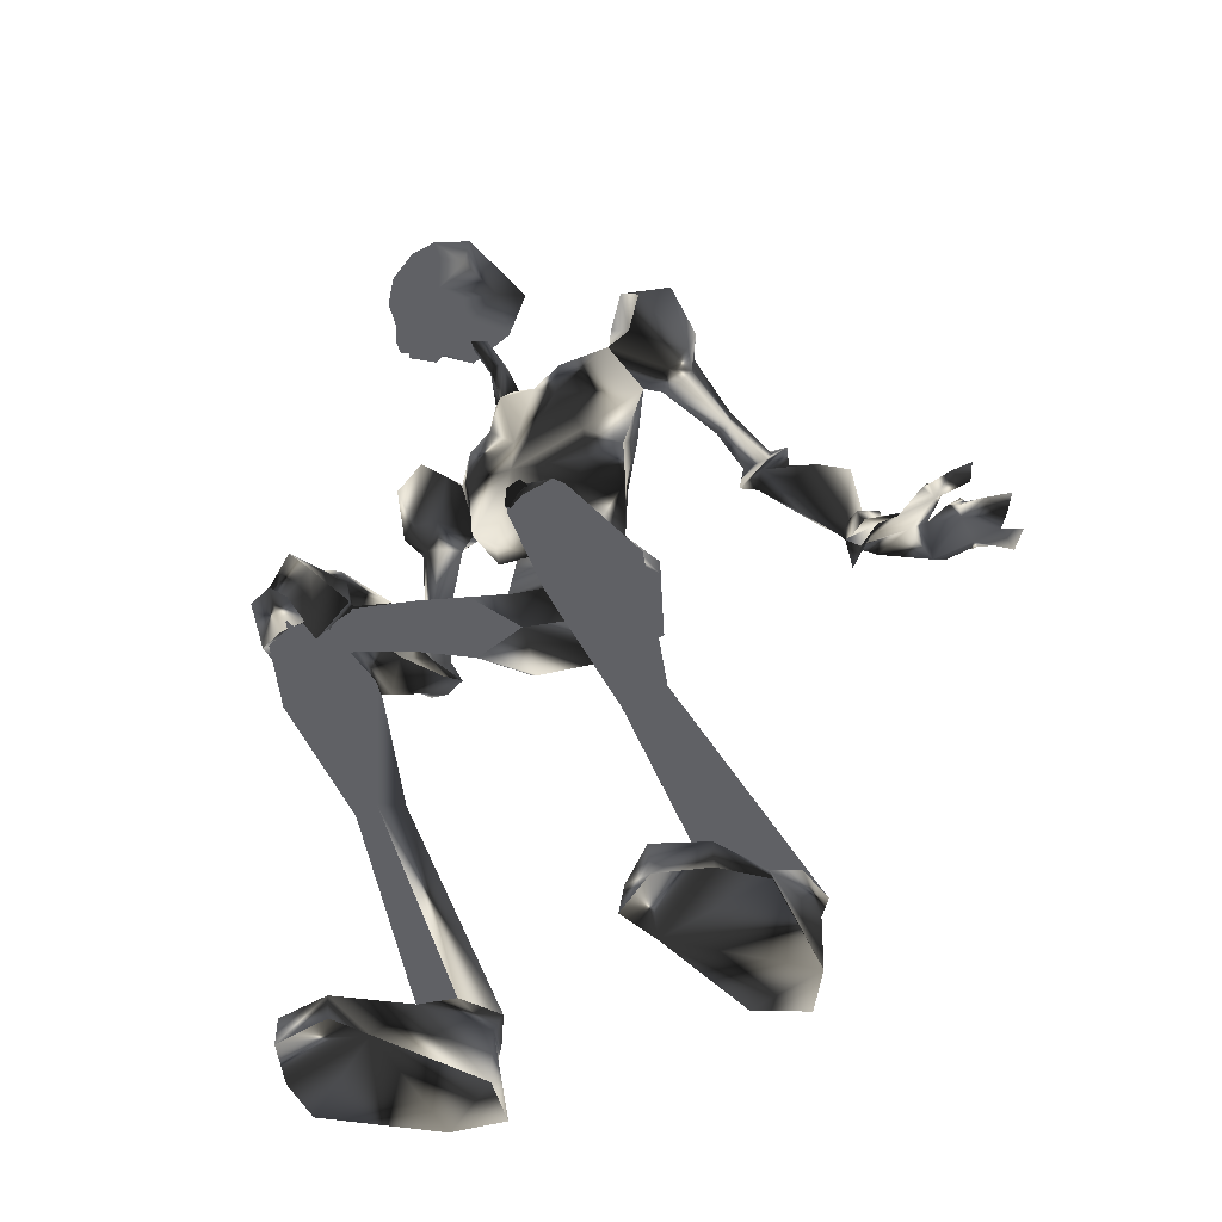
<metadata>
{"format":"obj","ext":"obj","renderer":"f3d","projection":"perspective","resolution":1024,"background":"white","views":[{"elev":-50.4,"azim":139.6,"up":"+Z"}]}
</metadata>
<code>
o Models/hueteotl/frames/hueteotl_crouch_stand_5
v 6.059 3.551 9.556
v 10.11 3.004 6.627
v 8.668 2.895 10.02
v 9.118 3.77 4.006
v 6.509 2.457 0.1526
v 3.629 0.7058 -0.1557
v 6.419 3.004 -0.6181
v 2.729 0.5963 -0.7723
v 7.768 1.581 3.544
v 4.889 1.8 5.085
v 6.419 4.646 8.939
v 6.868 5.193 7.552
v 9.028 5.303 8.631
v 8.578 4.865 9.556
v 10.11 0.04906 4.006
v 6.958 -0.06039 8.785
v 8.848 -0.1698 10.02
v 9.928 -0.06039 6.319
v 4.439 2.895 -0.7723
v 5.879 2.785 4.006
v 4.799 2.238 -0.1557
v 6.329 4.427 10.63
v 6.509 6.507 8.014
v 8.758 6.397 8.939
v 8.578 4.974 10.79
v 6.059 5.412 11.41
v 6.239 7.492 8.785
v 9.208 7.601 10.02
v 9.118 6.288 11.71
v 5.609 7.382 10.63
v 7.768 8.148 11.41
v 5.429 6.178 8.477
v 5.249 6.616 8.939
v 5.069 6.616 10.02
v 5.249 5.193 10.02
v -0.06055 5.74 7.86
v -0.4205 5.74 8.631
v -0.06055 4.974 8.939
v 5.519 4.974 8.785
v 0.3894 4.646 7.86
v 5.699 3.442 6.627
v 7.318 4.318 4.006
v 8.308 3.114 3.39
v 9.928 3.004 8.939
v 10.11 1.472 8.631
v 2.369 5.084 8.323
v 2.189 5.084 9.248
v 2.279 5.85 8.323
v 2.279 5.959 9.093
v -0.06055 3.88 7.552
v -0.06055 5.631 7.706
v -0.8704 6.288 8.939
v -1.23 4.974 8.939
v -0.8704 4.208 8.631
v -0.3305 4.755 6.781
v 0.2094 5.631 6.935
v -0.7804 6.397 7.398
v -1.32 5.631 7.089
v -1.23 5.084 7.089
v -1.05 6.616 3.852
v 0.3894 7.382 4.161
v -0.1505 8.586 4.623
v -1.77 9.133 5.085
v -2.94 7.601 4.777
v -2.58 6.397 4.315
v 6.329 3.223 -0.6181
v 4.349 3.223 -0.7723
v 2.369 0.7058 -1.081
v 6.599 3.88 -2.622
v 5.249 4.208 -3.239
v 3.719 2.676 -4.626
v 7.858 2.457 -4.164
v 5.069 1.362 -6.013
v 7.138 3.551 -6.168
v 8.668 3.004 -4.164
v 8.218 3.989 -3.393
v 7.048 4.646 -4.318
v 7.408 1.691 -5.551
v 9.658 5.522 -5.705
v 9.388 4.974 -6.63
v 9.658 3.989 -6.784
v 10.2 3.333 -6.013
v 10.47 3.88 -5.243
v 10.2 4.865 -5.089
v 4.439 1.034 1.694
v 5.339 2.129 1.386
v 6.599 1.8 1.386
v 14.34 7.382 -8.634
v 14.25 7.054 -9.096
v 14.43 6.507 -9.096
v 14.79 6.069 -8.634
v 14.97 6.397 -8.017
v 14.88 7.054 -8.017
v 9.298 7.711 -8.48
v 13.8 7.711 -7.709
v 12.9 7.382 -6.938
v 11.28 8.477 -10.02
v 9.208 5.959 -8.326
v 14.52 6.835 -8.48
v 12.72 6.069 -7.093
v 12.63 6.507 -11.1
v 10.2 4.427 -8.942
v 14.34 5.631 -8.172
v 13.44 5.193 -7.401
v 12.09 5.193 -10.64
v 7.858 4.755 -13.88
v 8.128 5.85 -14.03
v 7.408 6.397 -13.57
v 6.689 6.069 -12.95
v 6.599 5.193 -12.8
v 2.009 3.88 -20.2
v 2.639 5.85 -20.04
v 1.289 7.163 -20.04
v -0.4205 6.726 -20.04
v -0.6905 4.974 -20.2
v 0.2994 3.442 -20.2
v 3.899 4.208 -21.58
v 5.519 6.178 -21.58
v 3.359 7.492 -21.58
v 0.2994 6.944 -21.58
v -0.5105 5.084 -21.43
v 0.8393 3.551 -21.43
v 5.789 4.208 -24.05
v 8.308 6.616 -22.82
v 4.889 9.133 -24.2
v 0.2994 6.835 -24.05
v -1.05 4.865 -23.9
v 0.8393 3.551 -24.05
v 7.588 4.537 -22.82
v 6.778 8.258 -22.97
v 7.678 4.318 -24.05
v 8.218 6.616 -24.2
v 6.778 8.258 -24.2
v 12.09 -3.891 -3.701
v 11.55 -4.548 -4.318
v 16.14 -7.503 -5.859
v 16.59 -7.065 -5.243
v 11.46 -4.219 -5.397
v 16.14 -7.284 -6.322
v 11.91 -3.344 -5.705
v 16.41 -6.737 -6.476
v 12.45 -2.687 -5.089
v 16.77 -6.299 -6.168
v 12.45 -3.016 -4.009
v 16.86 -6.518 -5.397
v 4.979 -3.344 -1.081
v 7.048 -1.483 -6.013
v 9.568 -0.06039 -4.009
v 6.419 -2.578 -4.626
v 10.02 -2.359 -2.776
v 8.848 -3.125 -3.701
v 9.478 -2.468 -5.859
v 10.65 -1.702 -3.547
v 8.848 -0.2793 -5.397
v 9.028 -1.155 -2.622
v 8.218 -2.359 -3.085
v 8.938 -0.7171 -0.6181
v 8.038 -2.468 -0.7723
v 8.668 -0.4982 -0.6181
v 7.858 -2.359 -0.7723
v 4.979 -2.906 -0.7723
v 6.778 -5.752 8.014
v 7.858 -5.423 6.781
v 8.398 -5.205 9.402
v 9.208 -4.876 8.631
v 7.408 -1.702 -0.1557
v 6.778 -1.702 1.232
v 5.429 -1.483 1.54
v 5.429 -2.14 -0.1557
v 6.329 -2.687 3.698
v 5.159 -2.03 4.931
v 8.308 -0.2793 0.1526
v 7.498 -0.4982 1.232
v 7.948 -1.264 3.39
v 10.11 -3.125 6.473
v 10.02 -3.234 8.785
v 8.668 -3.344 9.864
v 10.2 -1.593 8.477
v 8.398 -3.125 3.236
v 7.318 -4.219 3.698
v 6.149 -3.891 9.248
v 5.789 -3.672 6.473
v 9.208 -3.782 3.852
v 4.889 -0.2793 6.319
v 11.28 -10.35 -22.97
v 9.298 -11.22 -24.2
v 11.19 -10.35 -24.2
v 4.799 -8.816 -24.05
v 3.539 -6.846 -24.05
v 5.429 -5.533 -24.05
v 10.38 -6.299 -24.05
v 12.18 -6.627 -22.97
v 12.18 -6.409 -24.2
v 12.81 -8.816 -22.97
v 12.81 -8.816 -24.2
v 8.488 -6.19 -21.58
v 10.11 -8.269 -21.58
v 7.858 -9.473 -21.58
v 5.429 -5.533 -21.58
v 4.799 -8.816 -21.58
v 4.079 -6.956 -21.43
v 5.069 -5.423 -20.66
v 6.778 -6.08 -20.35
v 7.318 -7.941 -19.89
v 5.699 -9.145 -19.89
v 4.079 -8.598 -20.2
v 3.989 -6.846 -20.5
v 11.37 -5.971 -12.95
v 11.55 -7.065 -12.95
v 10.74 -7.394 -12.49
v 9.928 -6.846 -12.03
v 9.928 -5.971 -12.18
v 12.9 -4.548 -8.017
v 14.97 -5.861 -8.942
v 15.33 -7.394 -8.942
v 13.53 -8.816 -7.863
v 11.55 -7.503 -6.938
v 11.64 -5.861 -7.093
v 15.69 -7.831 -5.243
v 14.88 -7.175 -4.626
v 14.7 -5.861 -4.934
v 16.68 -7.175 -5.859
v 15.78 -5.205 -5.397
v 16.68 -5.861 -6.013
v 14.25 6.507 -7.247
v 15.6 -4.986 -5.551
v 17.67 -5.861 -4.626
v 16.68 -6.08 -6.476
v 14.43 -5.752 -4.78
v 17.67 -7.175 -4.472
v 16.68 -7.394 -6.322
v 14.43 -7.394 -4.626
v 16.68 -7.941 -3.855
v 15.69 -8.16 -5.705
v 10.47 0.3774 9.248
v 10.83 -0.06039 8.939
v 10.56 -0.7171 9.248
v 9.748 -0.06039 10.33
v 11.19 0.4869 10.63
v 11.64 0.1585 10.33
v 11.28 -0.2793 10.63
v 10.74 0.1585 11.25
v 13.71 1.362 9.71
v 16.68 2.238 13.1
v 12.81 0.9247 14.8
v 15.33 0.9247 8.477
v 16.68 0.4869 10.94
v 13.8 1.472 10.48
v 11.73 1.581 11.25
v 13.53 2.895 11.25
v 14.97 2.566 14.64
v 11.73 2.676 13.26
v 15.33 2.785 12.18
v 16.41 2.457 11.87
v 17.13 1.034 12.02
v 17.22 0.1585 12.02
v 15.96 1.91 10.48
v 11.46 0.7058 13.56
v 16.86 0.8152 13.72
v 15.15 1.034 15.11
v 14.52 1.91 10.02
v 15.33 1.144 9.556
v 15.6 2.019 9.71
v 15.06 2.457 9.864
v 16.05 -1.155 10.94
v 15.69 -1.483 10.17
v 15.42 -0.7171 9.71
v 15.15 -1.921 10.48
v 14.61 -1.374 10.48
v 13.71 -2.03 12.02
v 13.8 -0.936 10.79
v 11.82 -0.936 11.71
v 11.91 -1.374 13.72
v 16.77 -0.7171 13.56
v 13.8 -1.045 10.02
v 15.33 -0.8265 8.631
v 15.06 -0.7171 15.11
v 16.5 -1.264 12.33
v 15.42 -1.483 12.79
v 15.96 -0.3887 11.25
v 15.96 1.253 11.1
v 16.59 0.04906 10.33
v 16.5 0.7058 10.17
v 12.63 0.8152 11.25
v 12.99 0.3774 10.94
v 12.72 -0.06039 11.41
v 12.18 0.3774 11.87
v 6.778 -8.598 4.469
v 7.498 -8.926 4.161
v 7.588 -6.737 6.935
v 8.668 -7.065 6.473
v 6.599 -9.364 4.931
v 7.408 -7.831 7.552
v 9.028 -7.612 6.627
v 7.498 -9.473 4.777
v 8.668 -8.379 7.244
v 6.958 -7.284 8.785
v 9.568 -6.08 6.781
v 7.678 -8.269 9.093
v 10.11 -7.175 7.089
v 9.478 -8.816 8.169
v 10.65 -8.05 10.17
v 9.298 -6.737 11.25
v 10.83 -5.971 10.02
v 8.128 -5.971 10.33
v 9.838 -5.205 9.093
v -2.94 13.73 -2.005
v -2.22 13.73 -1.697
v -2.04 12.64 -2.005
v -0.7804 12.2 -2.16
v -0.5105 10.45 -2.468
v -1.32 12.2 -2.622
v -0.8704 9.79 -1.851
v -0.4205 11.32 -2.16
v -2.67 12.96 -1.081
v -4.47 12.75 -1.851
v -2.49 12.31 -1.235
v -4.11 11.65 -1.851
v -0.2405 9.9 -3.855
v 0.1194 10.78 -3.547
v -0.1505 10.12 -2.005
v 0.6594 10.45 -3.239
v -0.6005 10.56 -0.9264
v -2.04 9.79 -1.389
v -2.85 10.56 -0.3098
v -3.3 11.65 -2.468
v -1.23 12.42 -1.697
v -2.85 13.95 -0.9264
v -4.2 13.51 -1.389
v -4.02 13.18 -1.081
v -2.94 14.06 -1.235
v -4.29 14.61 -2.468
v -3.39 16.14 -2.314
v -5.1 15.15 -2.314
v -3.39 15.7 -3.239
v -4.11 13.29 -2.16
v -5.1 14.5 -3.085
v -5.28 14.17 -2.314
v -4.65 13.07 -1.851
v -4.65 12.75 -1.697
v -2.67 15.37 -2.468
v -2.49 14.06 -1.851
v -1.23 16.03 -2.005
v -1.32 15.7 -2.93
v -1.77 15.26 -2.16
v -0.6905 15.26 -2.314
v -1.14 13.95 -1.389
v -1.59 13.95 -1.851
v -1.32 13.84 -2.16
v -0.7804 14.06 -1.851
v -1.77 13.51 -1.851
v -0.6905 13.73 -1.851
v -1.14 13.62 -1.081
v -2.04 11.1 0.1526
v -1.32 10.01 -0.464
v -1.86 10.45 0.3068
v -2.4 9.9 -0.1557
v -1.5 8.805 -0.3098
v -2.67 9.462 0.4609
v -0.6905 10.12 0.1526
v -1.77 10.45 0.7692
v -1.41 8.477 0.6151
v -2.13 8.586 0.7692
v -1.14 9.024 0.7692
v -1.77 9.571 0.9234
v 6.509 -11.01 2.773
v 6.868 -10.24 2.465
v 5.879 -9.473 2.773
v 5.789 -10.68 3.236
v 12.72 -4.219 -3.239
v 16.68 -5.423 -2.468
v 15.96 -5.752 -2.16
v 16.05 -7.722 -4.472
v 13.71 -6.737 -3.547
v 14.52 -5.642 -1.235
v 17.49 -4.986 -3.085
v 17.4 -7.065 -4.626
v 17.13 -6.737 -5.397
v 16.86 -4.219 -4.318
v 15.42 -5.423 -6.63
v 15.06 -3.782 -5.397
v 14.52 -4.329 -4.78
v 14.07 -7.065 -6.322
v 15.96 -7.394 -6.168
v 14.97 -4.329 -3.547
v 14.88 -7.503 -2.005
v 13.62 -6.846 -2.314
v 14.16 -7.612 -2.005
v 13.89 -7.831 -2.776
v 13.44 -8.379 -2.622
v 12.81 -6.956 -2.468
v 13.8 -6.956 -1.235
v 14.07 -8.05 -1.543
v 12.45 -7.722 -2.314
v 12.45 -7.175 -1.851
v 12.81 -7.394 -1.389
v 13.17 -8.05 -1.697
v 8.758 -9.692 -1.389
v 9.298 -8.488 -0.3098
v 9.838 -8.269 1.232
v 10.65 -9.364 1.386
v 10.83 -10.9 0.3068
v 9.568 -10.68 -1.081
v 6.329 -10.24 0.9234
v 6.239 -9.364 1.386
v 6.958 -9.473 2.157
v 7.408 -10.79 1.694
v 6.778 -10.57 0.9234
v 5.069 -10.68 2.157
v 5.159 -9.473 2.002
v 6.599 -10.24 2.311
v 6.689 -11.77 2.619
v 5.519 -11.33 2.157
f 279 270 277
f 277 270 273
f 252 250 251
f 250 253 251
f 374 389 383
f 383 389 373
f 374 383 382
f 374 382 370
f 370 382 385
f 159 172 5
f 5 7 159
f 146 68 8
f 155 69 72
f 72 148 155
f 155 157 66
f 66 69 155
f 148 72 78
f 78 154 148
f 380 382 383
f 383 373 384
f 378 384 377
f 377 384 373
f 371 377 386
f 386 377 373
f 371 386 372
f 370 385 375
f 372 375 385
f 376 378 377
f 378 376 379
f 380 379 381
f 378 379 380
f 371 376 377
f 380 383 384
f 378 380 384
f 381 382 380
f 382 381 385
f 379 385 381
f 385 379 376
f 371 385 376
f 372 385 371
f 373 389 386
f 386 375 372
f 387 374 370
f 387 370 375
f 387 386 388
f 387 375 386
f 386 389 388
f 389 391 390
f 391 389 374
f 391 387 392
f 391 374 387
f 392 388 393
f 392 387 388
f 393 389 390
f 393 388 389
f 295 289 366
f 289 367 366
f 288 368 289
f 368 367 289
f 288 292 368
f 292 369 368
f 390 395 394
f 395 390 391
f 391 396 395
f 396 391 392
f 396 393 397
f 396 392 393
f 397 390 394
f 397 393 390
f 394 399 398
f 399 394 395
f 399 396 400
f 399 395 396
f 396 401 400
f 396 402 401
f 402 396 397
f 402 394 403
f 402 397 394
f 403 394 398
f 398 405 404
f 405 398 399
f 399 406 405
f 406 399 400
f 406 400 401
f 406 402 407
f 406 401 402
f 407 403 408
f 407 402 403
f 408 398 404
f 408 403 398
f 404 410 409
f 410 404 405
f 410 406 411
f 410 405 406
f 406 412 411
f 412 406 407
f 412 408 413
f 412 407 408
f 413 404 409
f 413 408 404
f 369 410 368
f 369 409 410
f 410 367 368
f 367 410 411
f 367 412 366
f 367 411 412
f 412 369 366
f 369 412 413
f 369 413 409
f 366 292 295
f 292 366 369
f 154 78 73
f 73 147 154
f 146 147 73
f 5 172 173
f 173 87 5
f 174 15 9
f 173 174 9
f 9 87 173
f 49 37 48
f 48 37 36
f 46 48 40
f 40 48 36
f 46 40 47
f 47 40 38
f 307 309 308
f 310 312 311
f 311 312 313
f 314 310 311
f 315 317 316
f 317 318 316
f 314 311 319
f 314 319 320
f 319 311 321
f 321 322 319
f 322 321 314
f 314 320 322
f 313 323 321
f 313 321 311
f 323 310 314
f 323 314 321
f 324 318 325
f 324 313 312
f 326 324 312
f 309 326 312
f 319 322 320
f 310 323 327
f 317 309 327
f 328 330 329
f 329 331 328
f 332 333 331
f 329 334 332
f 329 332 331
f 307 335 332
f 332 337 336
f 332 336 307
f 315 316 330
f 315 330 328
f 307 336 326
f 334 338 337
f 337 332 334
f 329 339 338
f 329 338 334
f 338 339 336
f 336 337 338
f 340 336 339
f 329 330 340
f 340 339 329
f 340 316 336
f 316 340 330
f 316 318 326
f 316 326 336
f 333 332 335
f 335 341 333
f 307 342 341
f 307 341 335
f 341 342 331
f 331 333 341
f 308 342 307
f 308 328 331
f 308 331 342
f 315 328 308
f 317 315 308
f 308 309 317
f 309 307 326
f 343 345 344
f 344 346 343
f 347 348 345
f 347 345 343
f 345 348 349
f 349 344 345
f 349 350 346
f 349 346 344
f 346 350 347
f 347 343 346
f 351 349 348
f 352 350 349
f 352 353 347
f 352 347 350
f 347 353 351
f 351 348 347
f 349 310 352
f 310 353 352
f 327 353 310
f 309 351 353
f 353 327 309
f 312 310 349
f 349 351 309
f 309 312 349
f 318 324 326
f 317 354 318
f 318 354 325
f 327 323 354
f 354 317 327
f 355 313 324
f 355 323 313
f 355 356 354
f 355 354 323
f 354 356 357
f 357 325 354
f 357 324 325
f 357 359 358
f 358 324 357
f 358 360 355
f 358 355 324
f 360 361 356
f 360 356 355
f 361 359 357
f 361 357 356
f 359 363 362
f 362 358 359
f 358 362 364
f 364 360 358
f 364 365 361
f 364 361 360
f 365 363 359
f 365 359 361
f 363 65 60
f 60 362 363
f 60 61 364
f 60 364 362
f 364 61 62
f 364 62 63
f 63 365 364
f 63 64 363
f 63 363 365
f 64 65 363
f 290 289 291
f 290 288 289
f 290 292 288
f 292 290 293
f 291 289 294
f 294 295 296
f 294 289 295
f 296 292 293
f 292 296 295
f 162 290 163
f 297 290 162
f 297 293 290
f 298 163 290
f 298 290 291
f 293 297 299
f 298 294 300
f 298 291 294
f 294 301 300
f 301 294 296
f 301 293 299
f 301 296 293
f 302 299 303
f 299 302 301
f 300 302 304
f 300 301 302
f 304 302 303
f 305 299 297
f 305 303 299
f 300 306 298
f 306 300 304
f 306 303 305
f 306 304 303
f 164 297 162
f 164 305 297
f 298 165 163
f 165 298 306
f 306 164 165
f 164 306 305
f 197 185 198
f 198 185 186
f 197 196 192
f 192 196 191
f 123 117 129
f 129 117 118
f 118 119 130
f 130 119 125
f 168 169 6
f 85 184 168
f 168 6 85
f 6 169 161
f 161 8 6
f 287 242 239
f 239 284 287
f 284 239 240
f 240 285 284
f 240 241 286
f 240 286 285
f 241 242 287
f 241 287 286
f 238 235 239
f 238 239 242
f 239 235 236
f 236 240 239
f 236 237 241
f 236 241 240
f 241 237 238
f 238 242 241
f 17 45 235
f 17 235 238
f 45 18 236
f 45 236 235
f 236 18 178
f 178 237 236
f 237 178 17
f 17 238 237
f 166 169 168
f 166 168 167
f 168 171 170
f 168 170 167
f 166 167 173
f 173 172 166
f 170 174 173
f 173 167 170
f 184 171 168
f 165 176 175
f 176 164 177
f 176 165 164
f 177 17 178
f 178 176 177
f 175 176 178
f 178 18 175
f 174 170 179
f 170 180 179
f 163 182 181
f 163 180 182
f 183 180 163
f 182 170 171
f 182 180 170
f 183 179 180
f 15 174 179
f 179 183 15
f 184 182 171
f 16 181 182
f 182 184 16
f 181 162 163
f 160 161 169
f 169 166 160
f 172 159 160
f 172 160 166
f 177 181 16
f 177 16 17
f 175 18 15
f 15 183 175
f 181 177 164
f 164 162 181
f 175 183 163
f 163 165 175
f 65 59 55
f 55 60 65
f 60 55 56
f 56 61 60
f 56 62 61
f 56 57 63
f 56 63 62
f 57 58 64
f 57 64 63
f 58 59 65
f 58 65 64
f 59 54 50
f 50 55 59
f 50 51 56
f 50 56 55
f 56 51 52
f 52 57 56
f 52 53 58
f 52 58 57
f 53 54 59
f 53 59 58
f 38 40 50
f 38 50 54
f 50 40 36
f 36 51 50
f 36 37 52
f 36 52 51
f 52 37 38
f 38 53 52
f 38 54 53
f 39 32 48
f 39 48 46
f 39 46 47
f 47 35 39
f 32 33 48
f 33 34 49
f 33 49 48
f 37 49 47
f 47 38 37
f 34 35 47
f 47 49 34
f 11 12 39
f 22 11 39
f 22 39 35
f 23 39 12
f 23 32 39
f 35 26 22
f 23 27 33
f 23 33 32
f 33 27 30
f 30 34 33
f 30 26 35
f 30 35 34
f 31 29 26
f 26 30 31
f 27 28 31
f 27 31 30
f 28 29 31
f 25 22 26
f 25 26 29
f 27 23 24
f 24 28 27
f 24 25 29
f 24 29 28
f 14 11 22
f 14 22 25
f 23 12 13
f 13 24 23
f 24 13 14
f 14 25 24
f 21 86 85
f 21 85 6
f 85 86 20
f 85 20 10
f 87 86 21
f 21 5 87
f 87 9 20
f 20 86 87
f 85 10 184
f 13 2 44
f 44 3 14
f 44 14 13
f 45 17 3
f 3 44 45
f 45 44 2
f 2 18 45
f 9 43 20
f 20 43 42
f 12 1 41
f 12 41 42
f 4 12 42
f 41 10 20
f 41 20 42
f 4 42 43
f 15 43 9
f 15 4 43
f 10 41 184
f 16 184 41
f 1 16 41
f 1 12 11
f 6 8 19
f 19 21 6
f 5 21 19
f 5 19 7
f 3 17 16
f 3 16 1
f 15 18 2
f 2 4 15
f 14 3 1
f 1 11 14
f 12 4 2
f 2 13 12
f 228 227 226
f 229 226 227
f 229 227 230
f 231 230 227
f 227 228 231
f 229 231 228
f 228 226 229
f 233 232 229
f 229 230 233
f 234 233 230
f 230 231 234
f 234 231 229
f 234 229 232
f 232 233 234
f 95 99 225
f 99 103 225
f 103 104 225
f 104 100 225
f 100 96 225
f 96 95 225
f 186 185 187
f 191 193 192
f 192 193 195
f 192 195 194
f 185 194 195
f 195 187 185
f 194 197 192
f 194 185 197
f 190 189 188
f 191 190 188
f 191 188 186
f 195 193 191
f 191 186 187
f 187 195 191
f 196 199 190
f 190 191 196
f 198 186 188
f 198 188 200
f 200 188 189
f 200 189 201
f 199 201 189
f 189 190 199
f 203 202 199
f 199 196 203
f 204 203 196
f 196 197 204
f 204 197 198
f 204 198 205
f 205 198 200
f 205 200 206
f 207 206 200
f 200 201 207
f 207 201 199
f 207 199 202
f 212 202 203
f 212 203 208
f 208 203 204
f 208 204 209
f 210 209 204
f 204 205 210
f 211 210 205
f 205 206 211
f 211 206 207
f 211 207 212
f 212 207 202
f 213 212 208
f 213 208 214
f 214 208 209
f 214 209 215
f 215 209 210
f 215 210 216
f 217 216 210
f 210 211 217
f 218 217 211
f 211 212 218
f 213 218 212
f 216 217 220
f 220 219 216
f 218 221 220
f 218 220 217
f 219 222 215
f 215 216 219
f 218 213 223
f 223 221 218
f 224 214 215
f 224 215 222
f 223 213 214
f 214 224 223
f 133 130 125
f 123 129 131
f 129 124 132
f 129 132 131
f 132 124 130
f 130 133 132
f 124 129 118
f 124 118 130
f 126 127 128
f 126 128 123
f 125 126 123
f 123 131 132
f 133 125 123
f 123 132 133
f 128 122 117
f 117 123 128
f 119 120 126
f 119 126 125
f 120 121 127
f 120 127 126
f 127 121 122
f 122 128 127
f 122 116 111
f 111 117 122
f 117 111 112
f 112 118 117
f 112 113 119
f 112 119 118
f 113 114 120
f 113 120 119
f 120 114 115
f 115 121 120
f 115 116 122
f 115 122 121
f 110 106 111
f 110 111 116
f 106 107 112
f 106 112 111
f 112 107 108
f 108 113 112
f 113 108 109
f 109 114 113
f 109 110 115
f 109 115 114
f 110 116 115
f 102 105 106
f 102 106 110
f 105 101 107
f 105 107 106
f 101 97 108
f 101 108 107
f 108 97 94
f 94 109 108
f 109 94 98
f 98 110 109
f 110 98 102
f 96 94 97
f 97 95 96
f 98 94 96
f 98 96 100
f 101 99 95
f 95 97 101
f 104 102 98
f 98 100 104
f 103 99 101
f 103 101 105
f 105 102 104
f 104 103 105
f 135 134 137
f 137 136 135
f 138 135 136
f 136 139 138
f 138 139 141
f 138 141 140
f 140 141 143
f 140 143 142
f 142 143 145
f 142 145 144
f 134 144 145
f 145 137 134
f 149 147 146
f 150 134 135
f 150 135 151
f 151 135 138
f 151 138 152
f 138 140 152
f 154 152 140
f 140 142 154
f 153 154 142
f 142 144 153
f 153 144 134
f 153 134 150
f 154 147 152
f 154 153 148
f 147 149 152
f 148 153 150
f 148 150 155
f 155 150 151
f 155 151 156
f 156 151 152
f 156 152 149
f 157 155 156
f 157 156 158
f 158 156 149
f 158 149 146
f 66 157 159
f 159 7 66
f 160 159 157
f 157 158 160
f 160 158 146
f 160 146 161
f 146 8 161
f 93 84 79
f 79 88 93
f 88 79 80
f 80 89 88
f 80 81 90
f 80 90 89
f 81 82 91
f 81 91 90
f 82 83 92
f 82 92 91
f 92 83 84
f 84 93 92
f 73 68 146
f 71 68 73
f 76 77 79
f 76 79 84
f 77 74 80
f 77 80 79
f 74 81 80
f 81 74 78
f 78 82 81
f 82 78 75
f 75 83 82
f 75 76 84
f 75 84 83
f 74 73 78
f 78 72 75
f 74 71 73
f 72 69 76
f 72 76 75
f 69 70 77
f 69 77 76
f 70 71 74
f 70 74 77
f 66 67 70
f 66 70 69
f 67 68 71
f 67 71 70
f 66 7 19
f 19 67 66
f 19 8 68
f 19 68 67
f 258 272 249
f 266 267 269
f 269 268 266
f 270 268 269
f 269 271 270
f 258 273 272
f 260 259 274
f 260 274 277
f 261 262 263
f 263 264 261
f 261 264 250
f 250 248 261
f 249 252 258
f 246 243 275
f 275 276 246
f 243 248 271
f 271 275 243
f 260 251 244
f 260 244 259
f 247 263 283
f 283 263 262
f 267 266 282
f 266 247 282
f 276 267 282
f 246 276 282
f 282 283 246
f 262 246 283
f 247 283 282
f 256 247 280
f 256 255 247
f 278 256 280
f 256 278 274
f 256 274 259
f 256 259 255
f 278 280 265
f 247 265 280
f 254 257 281
f 254 281 255
f 281 257 247
f 247 255 281
f 265 270 279
f 265 279 278
f 257 254 253
f 257 253 250
f 265 247 266
f 265 268 270
f 266 268 265
f 273 258 245
f 277 245 260
f 245 277 273
f 272 273 270
f 279 277 274
f 274 278 279
f 267 276 275
f 272 270 271
f 275 269 267
f 269 275 271
f 257 263 247
f 257 250 264
f 257 264 263
f 252 245 258
f 244 255 259
f 249 272 271
f 271 248 249
f 251 260 245
f 245 252 251
f 249 250 252
f 253 244 251
f 244 253 254
f 244 254 255
f 262 243 246
f 249 248 250
f 243 262 261
f 261 248 243

</code>
